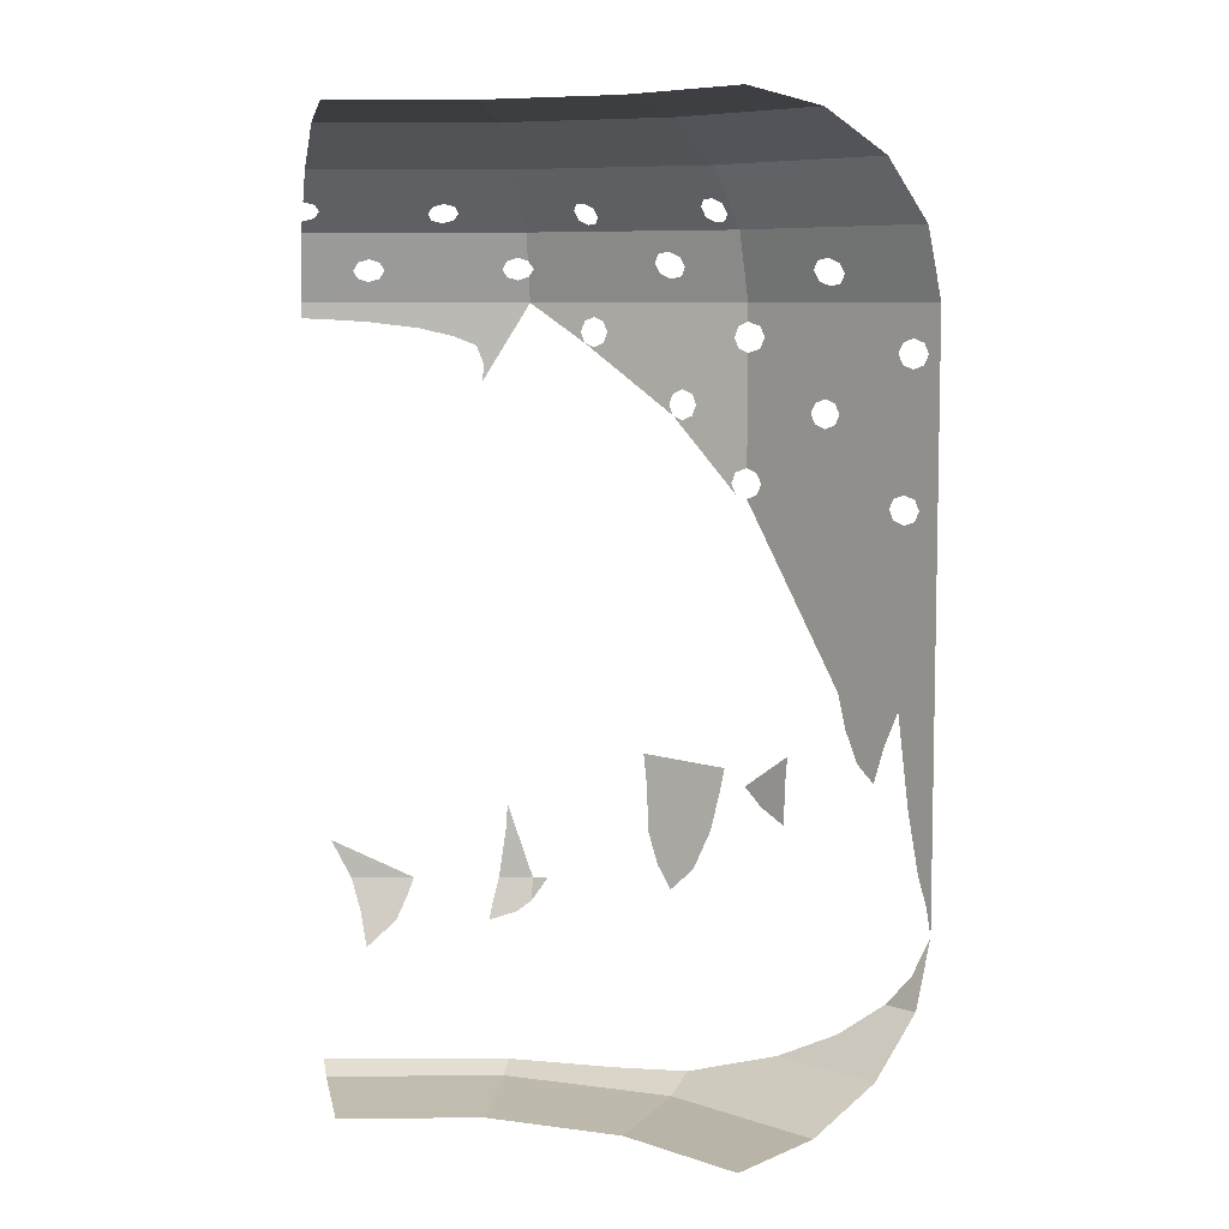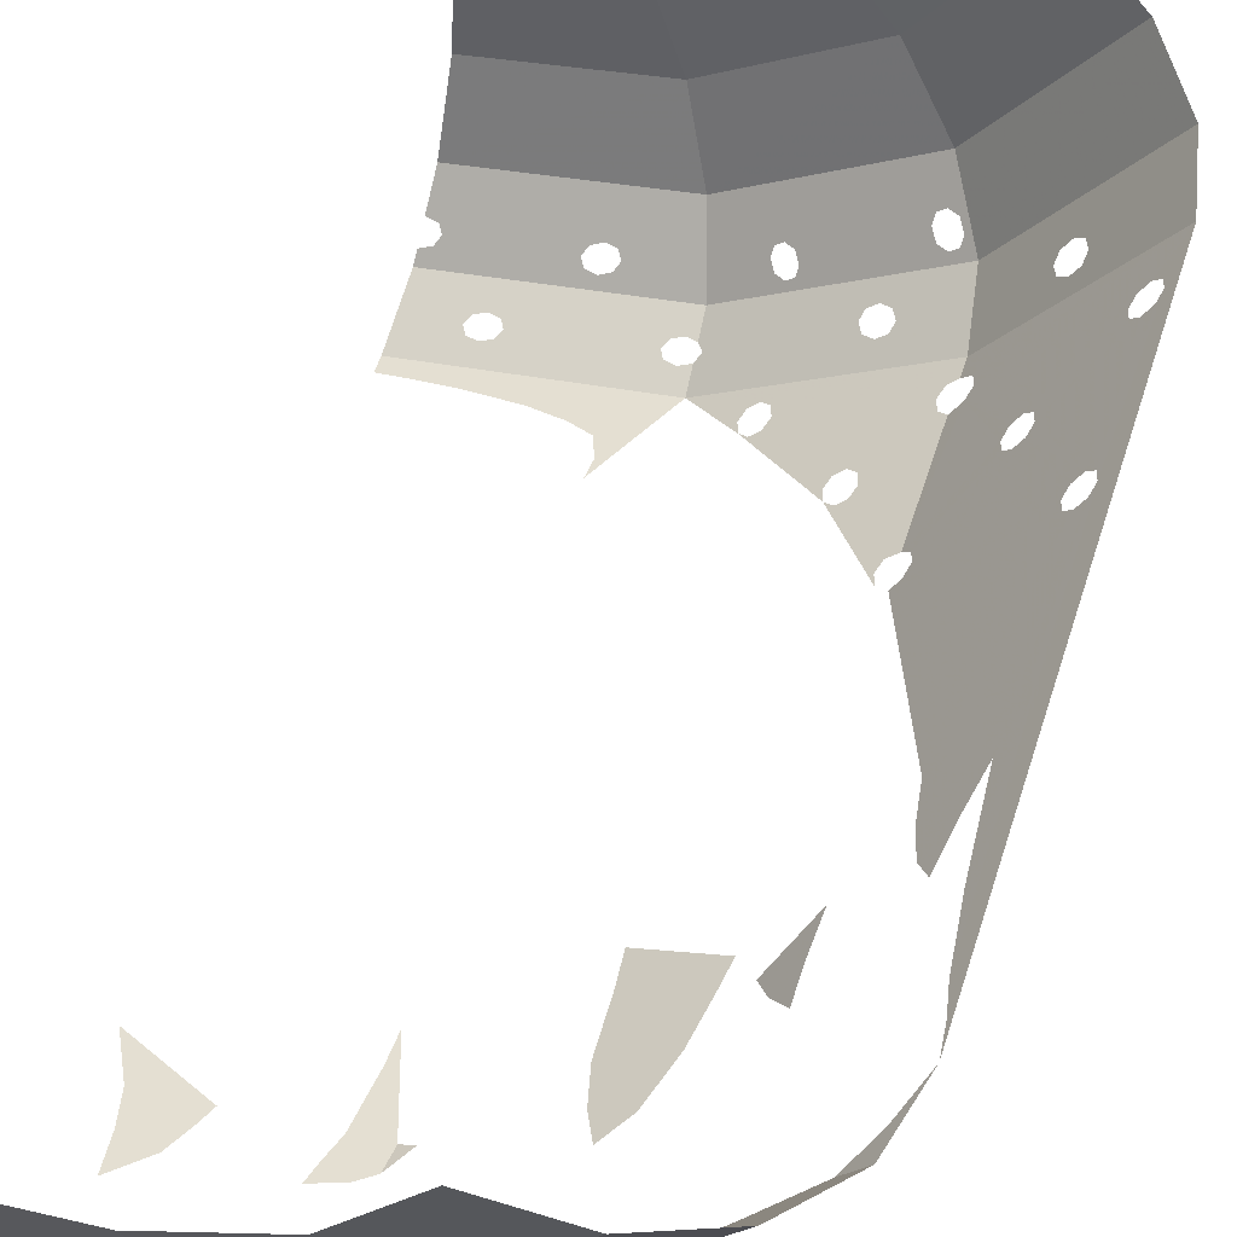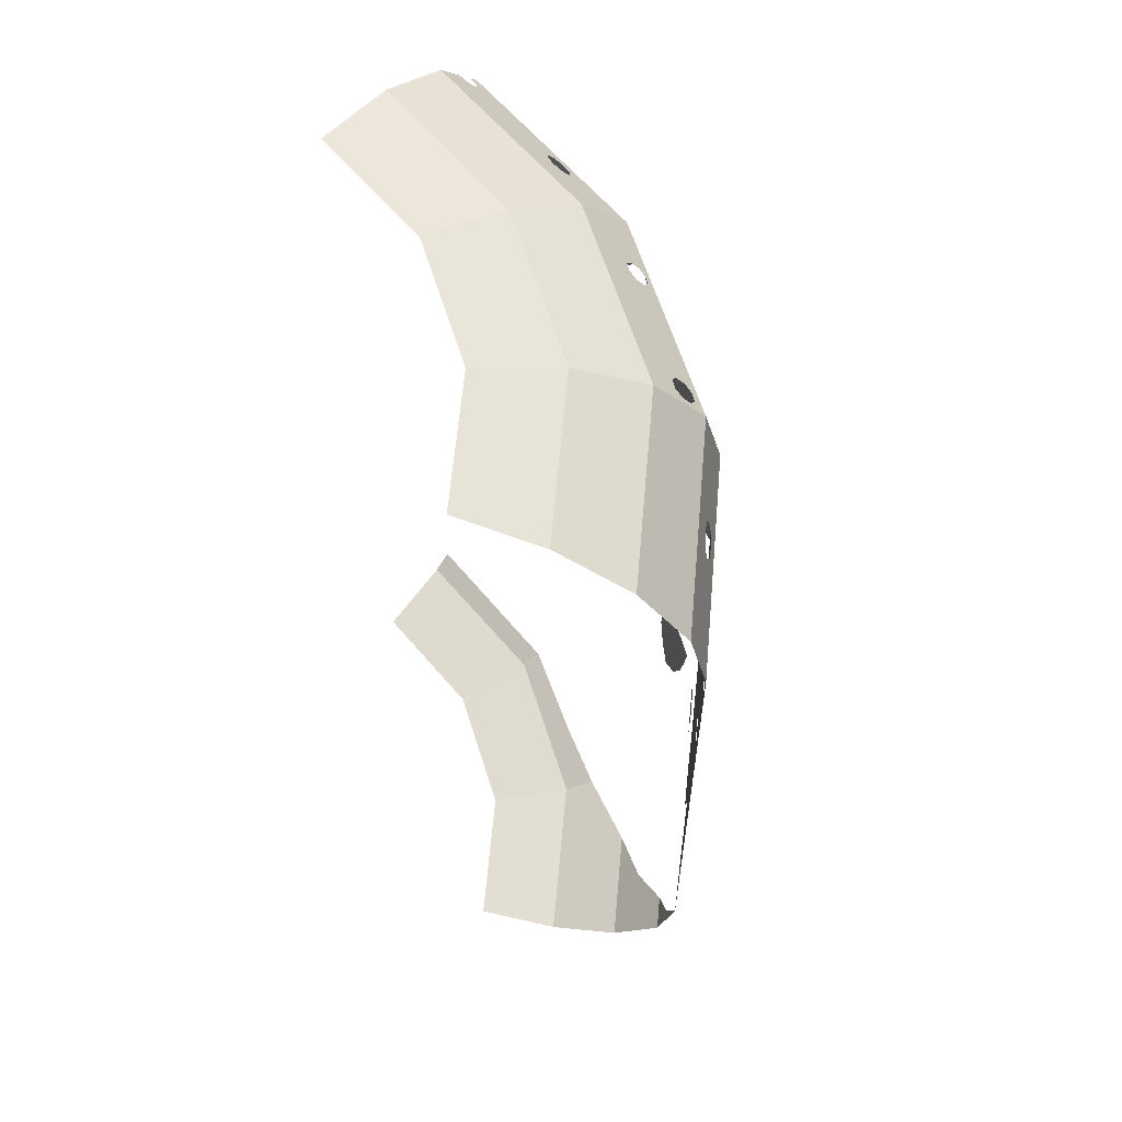
<metadata>
{"format":"obj","ext":"obj","renderer":"f3d","projection":"perspective","resolution":1024,"background":"white","views":[{"elev":7.2,"azim":-12.5,"up":"+Y"},{"elev":57.6,"azim":17.9,"up":"+Z"},{"elev":61.6,"azim":38.8,"up":"+Y"}]}
</metadata>
<code>
v 0.4078 0.9914 -0.4078
v 0.3505 1.035 -0.3505
v 0.458 1.035 -0.1897
v 0.5329 0.9914 -0.2207
v 0.1897 1.035 -0.458
v 0 1.035 -0.4957
v 0 1.05 -0.4
v 0.1531 1.05 -0.3696
v 0.3505 1.035 -0.3505
v 0.1897 1.035 -0.458
v 0.1531 1.05 -0.3696
v 0.2828 1.05 -0.2828
v 0.458 1.035 -0.1897
v 0.3505 1.035 -0.3505
v 0.2828 1.05 -0.2828
v 0.3696 1.05 -0.1531
v 0.094 0.153 -0.6196
v 0.06 0.1235 -0.619
v 0.055 0.163 -0.6298
v 0.108 0.181 -0.6238
v 0.108 0.181 -0.6238
v 0.055 0.163 -0.6298
v 0.046 0.2 -0.6409
v 0.116 0.2 -0.6269
v 0.116 0.2 -0.6269
v 0.046 0.2 -0.6409
v 0.024 0.244 -0.6452
v 0.364 0.319 -0.5235
v 0.361 0.352 -0.5255
v 0.44 0.342 -0.4727
v 0.435 0.312 -0.4761
v 0.366 0.263 -0.5222
v 0.364 0.319 -0.5235
v 0.435 0.312 -0.4761
v 0.427 0.271 -0.4814
v 0.375 0.227 -0.5162
v 0.366 0.263 -0.5222
v 0.427 0.271 -0.4814
v 0.41 0.225 -0.4928
v 0.388 0.2 -0.5075
v 0.375 0.227 -0.5162
v 0.41 0.225 -0.4928
v 0.2488 0.2 -0.6005
v 0.219 0.255 -0.6065
v 0.221 0.285 -0.6061
v 0.2488 0.2 -0.6005
v 0.211 0.2 -0.608
v 0.219 0.255 -0.6065
v 0.203 0.173 -0.6029
v 0.211 0.2 -0.608
v 0.2488 0.2 -0.6005
v 0.2463 0.174 -0.5946
v 0.203 0.173 -0.6029
v 0.2463 0.174 -0.5946
v 0.229 0.162 -0.595
v 0.198 0.153 -0.5989
v 0.2463 0.174 -0.5946
v 0.2488 0.2 -0.6005
v 0.264 0.2 -0.5903
v 0.1897 0.01523 -0.458
v 0 0.01523 -0.4957
v 0 0.028 -0.5196
v 0.1982 0.02714 -0.4785
v 0.3505 0.01523 -0.3505
v 0.1897 0.01523 -0.458
v 0.1982 0.02714 -0.4785
v 0.303 0.03 -0.4148
v 0.3505 0.01523 -0.3505
v 0.303 0.03 -0.4148
v 0.3745 0.03337 -0.3745
v 0.458 0.01523 -0.1897
v 0.3505 0.01523 -0.3505
v 0.3745 0.03337 -0.3745
v 0.461 0.05859 -0.3283
v 0.458 0.01523 -0.1897
v 0.461 0.05859 -0.3283
v 0.5329 0.05859 -0.2207
v 0.5329 0.05859 -0.2207
v 0.461 0.05859 -0.3283
v 0.515 0.089 -0.2923
v 0.583 0.1235 -0.2415
v 0.515 0.089 -0.2923
v 0.561 0.1235 -0.2743
v 0.583 0.1235 -0.2415
v 0.583 0.1235 -0.2415
v 0.561 0.1235 -0.2743
v 0.583 0.157 -0.2561
v 0.583 0.1235 -0.2415
v 0.583 0.157 -0.2561
v 0.6005 0.2 -0.2488
v 0.3505 0.01523 -0.3505
v 0.458 0.01523 -0.1897
v 0.3696 0 -0.1531
v 0.2828 0 -0.2828
v 0.1897 0.01523 -0.458
v 0.3505 0.01523 -0.3505
v 0.2828 0 -0.2828
v 0.1531 0 -0.3696
v 0 0.01523 -0.4957
v 0.1897 0.01523 -0.458
v 0.1531 0 -0.3696
v 0 0 -0.4
v 0.491 0.325 -0.4127
v 0.491 0.287 -0.4127
v 0.473 0.303 -0.4396
v 0.4596 0.323 -0.4596
v 0.4596 0.323 -0.4596
v 0.493 0.364 -0.4097
v 0.491 0.325 -0.4127
v 0.537 0.402 -0.3438
v 0.575 0.43 -0.287
v 0.565 0.39 -0.3019
v 0.546 0.368 -0.3304
v 0.558 0.35 -0.3124
v 0.546 0.368 -0.3304
v 0.565 0.39 -0.3019
v 0.575 0.43 -0.287
v 0.537 0.402 -0.3438
v 0.531 0.441 -0.3528
v 0.577 0.6232 -0.284
v 0.3505 1.035 -0.3505
v 0.4078 0.9914 -0.4078
v 0.2207 0.9914 -0.5329
v 0.1897 1.035 -0.458
v 0 0.85 -0.65
v 0.06116 0.8762 -0.6313
v 0.073 0.8726 -0.6299
v 0.05625 0.885 -0.6301
v 0.06116 0.8762 -0.6313
v 0 0.85 -0.65
v 0 0.9265 -0.631
v 0.05625 0.885 -0.6301
v 0 0.9265 -0.631
v 0.06116 0.8938 -0.627
v 0.06116 0.8938 -0.627
v 0 0.9265 -0.631
v 0.073 0.8974 -0.6237
v 0.073 0.8974 -0.6237
v 0 0.9265 -0.631
v 0.2415 0.9265 -0.583
v 0.2222 0.8958 -0.5945
v 0.08485 0.8938 -0.6222
v 0.073 0.8974 -0.6237
v 0.2222 0.8958 -0.5945
v 0.08975 0.885 -0.6235
v 0.08485 0.8938 -0.6222
v 0.2222 0.8958 -0.5945
v 0.2172 0.887 -0.5976
v 0.08975 0.885 -0.6235
v 0.2172 0.887 -0.5976
v 0.2222 0.8782 -0.5988
v 0.08485 0.8762 -0.6266
v 0.2488 0.85 -0.6005
v 0.08485 0.8762 -0.6266
v 0.2222 0.8782 -0.5988
v 0.234 0.8746 -0.5974
v 0.2488 0.85 -0.6005
v 0.234 0.8746 -0.5974
v 0.2461 0.8782 -0.594
v 0.2488 0.85 -0.6005
v 0.073 0.8726 -0.6299
v 0.08485 0.8762 -0.6266
v 0.2488 0.85 -0.6005
v 0 0.85 -0.65
v 0.073 0.8726 -0.6299
v 0.2222 0.8958 -0.5945
v 0.2415 0.9265 -0.583
v 0.234 0.8994 -0.5912
v 0.2444 0.8956 -0.59
v 0.234 0.8994 -0.5912
v 0.2415 0.9265 -0.583
v 0.2507 0.887 -0.5884
v 0.2444 0.8956 -0.59
v 0.2415 0.9265 -0.583
v 0.3684 0.8922 -0.5082
v 0.3684 0.8922 -0.5082
v 0.2415 0.9265 -0.583
v 0.3712 0.9018 -0.5035
v 0.3808 0.9046 -0.4963
v 0.3712 0.9018 -0.5035
v 0.2415 0.9265 -0.583
v 0.4462 0.9265 -0.4462
v 0.3918 0.8988 -0.4906
v 0.3808 0.9046 -0.4963
v 0.4462 0.9265 -0.4462
v 0.3976 0.8878 -0.49
v 0.3918 0.8988 -0.4906
v 0.4462 0.9265 -0.4462
v 0.4596 0.85 -0.4596
v 0.4596 0.85 -0.4596
v 0.3948 0.8782 -0.4946
v 0.3976 0.8878 -0.49
v 0.4596 0.85 -0.4596
v 0.3852 0.8754 -0.5019
v 0.3948 0.8782 -0.4946
v 0.4596 0.85 -0.4596
v 0.2488 0.85 -0.6005
v 0.3852 0.8754 -0.5019
v 0.2488 0.85 -0.6005
v 0.3742 0.8812 -0.5075
v 0.3852 0.8754 -0.5019
v 0.3684 0.8922 -0.5082
v 0.3742 0.8812 -0.5075
v 0.2488 0.85 -0.6005
v 0.2461 0.8782 -0.594
v 0.2461 0.8782 -0.594
v 0.2507 0.887 -0.5884
v 0.3684 0.8922 -0.5082
v 0.1897 1.035 -0.458
v 0.2207 0.9914 -0.5329
v 0 0.9914 -0.5768
v 0 1.035 -0.4957
v 0.01274 0.9551 -0.6046
v 0 0.958 -0.6046
v 0 0.9914 -0.5768
v 0.1383 0.9531 -0.5813
v 0.15 0.956 -0.5765
v 0.1383 0.9531 -0.5813
v 0 0.9914 -0.5768
v 0.2207 0.9914 -0.5329
v 0.1617 0.9531 -0.5766
v 0.15 0.956 -0.5765
v 0.2207 0.9914 -0.5329
v 0.1666 0.946 -0.5816
v 0.1617 0.9531 -0.5766
v 0.2207 0.9914 -0.5329
v 0.2415 0.9265 -0.583
v 0.2415 0.9265 -0.583
v 0.1617 0.9389 -0.5885
v 0.1666 0.946 -0.5816
v 0.2415 0.9265 -0.583
v 0.15 0.9359 -0.5933
v 0.1617 0.9389 -0.5885
v 0.15 0.9359 -0.5933
v 0.2415 0.9265 -0.583
v 0 0.9265 -0.631
v 0 0.9379 -0.6214
v 0.15 0.9359 -0.5933
v 0 0.9379 -0.6214
v 0.01274 0.9409 -0.6164
v 0.1383 0.9389 -0.5932
v 0.1334 0.946 -0.5882
v 0.1383 0.9389 -0.5932
v 0.01274 0.9409 -0.6164
v 0.0176 0.948 -0.6095
v 0.1334 0.946 -0.5882
v 0.0176 0.948 -0.6095
v 0.01274 0.9551 -0.6046
v 0.1383 0.9531 -0.5813
v 0.2415 0.9265 -0.583
v 0.2909 0.9385 -0.5381
v 0.3006 0.9333 -0.5368
v 0.2846 0.9483 -0.5327
v 0.2909 0.9385 -0.5381
v 0.2415 0.9265 -0.583
v 0.2207 0.9914 -0.5329
v 0.2846 0.9483 -0.5327
v 0.2207 0.9914 -0.5329
v 0.2854 0.9548 -0.5257
v 0.293 0.9557 -0.5198
v 0.2854 0.9548 -0.5257
v 0.2207 0.9914 -0.5329
v 0.4078 0.9914 -0.4078
v 0.3027 0.9504 -0.5185
v 0.293 0.9557 -0.5198
v 0.4078 0.9914 -0.4078
v 0.309 0.9406 -0.5239
v 0.3027 0.9504 -0.5185
v 0.4078 0.9914 -0.4078
v 0.4055 0.9578 -0.4426
v 0.4055 0.9578 -0.4426
v 0.4078 0.9914 -0.4078
v 0.4136 0.9587 -0.4362
v 0.4242 0.9529 -0.4349
v 0.4136 0.9587 -0.4362
v 0.4078 0.9914 -0.4078
v 0.431 0.9423 -0.4407
v 0.4242 0.9529 -0.4349
v 0.4078 0.9914 -0.4078
v 0.4462 0.9265 -0.4462
v 0.4462 0.9265 -0.4462
v 0.4301 0.9352 -0.4484
v 0.431 0.9423 -0.4407
v 0.4462 0.9265 -0.4462
v 0.422 0.9342 -0.4548
v 0.4301 0.9352 -0.4484
v 0.3082 0.9341 -0.5309
v 0.422 0.9342 -0.4548
v 0.4462 0.9265 -0.4462
v 0.3006 0.9333 -0.5368
v 0.4462 0.9265 -0.4462
v 0.2415 0.9265 -0.583
v 0.3006 0.9333 -0.5368
v 0.422 0.9342 -0.4548
v 0.3082 0.9341 -0.5309
v 0.309 0.9406 -0.5239
v 0.4114 0.9401 -0.4561
v 0.4114 0.9401 -0.4561
v 0.309 0.9406 -0.5239
v 0.4046 0.9506 -0.4502
v 0.309 0.9406 -0.5239
v 0.4055 0.9578 -0.4426
v 0.4046 0.9506 -0.4502
v 0.4462 0.9265 -0.4462
v 0.4078 0.9914 -0.4078
v 0.5329 0.9914 -0.2207
v 0.583 0.9265 -0.2415
v 0.4462 0.9265 -0.4462
v 0.583 0.9265 -0.2415
v 0.5158 0.8956 -0.3555
v 0.5082 0.8928 -0.3682
v 0.4462 0.9265 -0.4462
v 0.5082 0.8928 -0.3682
v 0.5064 0.8832 -0.375
v 0.4596 0.85 -0.4596
v 0.4596 0.85 -0.4596
v 0.5064 0.8832 -0.375
v 0.5112 0.8722 -0.3726
v 0.4596 0.85 -0.4596
v 0.5112 0.8722 -0.3726
v 0.5202 0.8664 -0.3618
v 0.6005 0.85 -0.2488
v 0.4596 0.85 -0.4596
v 0.5202 0.8664 -0.3618
v 0.6005 0.85 -0.2488
v 0.5202 0.8664 -0.3618
v 0.5278 0.8692 -0.3491
v 0.6005 0.85 -0.2488
v 0.5278 0.8692 -0.3491
v 0.5296 0.8788 -0.3423
v 0.583 0.9265 -0.2415
v 0.5296 0.8788 -0.3423
v 0.5248 0.8898 -0.3447
v 0.583 0.9265 -0.2415
v 0.5248 0.8898 -0.3447
v 0.5158 0.8956 -0.3555
v 0.583 0.9265 -0.2415
v 0.5926 0.798 -0.2606
v 0.5895 0.8091 -0.2653
v 0.6005 0.85 -0.2488
v 0.5895 0.8091 -0.2653
v 0.582 0.8137 -0.2765
v 0.6005 0.85 -0.2488
v 0.6005 0.85 -0.2488
v 0.582 0.8137 -0.2765
v 0.5745 0.8091 -0.2877
v 0.4729 0.813 -0.4397
v 0.4729 0.813 -0.4397
v 0.4692 0.8249 -0.4453
v 0.6005 0.85 -0.2488
v 0.4596 0.85 -0.4596
v 0.6005 0.85 -0.2488
v 0.4692 0.8249 -0.4453
v 0.4596 0.8298 -0.4596
v 0.4596 0.85 -0.4596
v 0.4596 0.8298 -0.4596
v 0.4508 0.8249 -0.4655
v 0.3212 0.8299 -0.5522
v 0.3212 0.8299 -0.5522
v 0.312 0.8348 -0.5583
v 0.4596 0.85 -0.4596
v 0.312 0.8348 -0.5583
v 0.2488 0.85 -0.6005
v 0.4596 0.85 -0.4596
v 0.3028 0.8299 -0.5644
v 0.2488 0.85 -0.6005
v 0.312 0.8348 -0.5583
v 0.299 0.818 -0.5669
v 0.2488 0.85 -0.6005
v 0.3028 0.8299 -0.5644
v 0.3028 0.8061 -0.5644
v 0.2488 0.85 -0.6005
v 0.299 0.818 -0.5669
v 0.3888 0.7281 -0.5069
v 0.3028 0.8061 -0.5644
v 0.312 0.8012 -0.5583
v 0.3851 0.74 -0.5094
v 0.3851 0.74 -0.5094
v 0.312 0.8012 -0.5583
v 0.3212 0.8061 -0.5522
v 0.3888 0.7519 -0.5069
v 0.3888 0.7519 -0.5069
v 0.3212 0.8061 -0.5522
v 0.325 0.818 -0.5496
v 0.398 0.7569 -0.5008
v 0.398 0.7569 -0.5008
v 0.325 0.818 -0.5496
v 0.3212 0.8299 -0.5522
v 0.4508 0.8011 -0.4655
v 0.4508 0.8011 -0.4655
v 0.3212 0.8299 -0.5522
v 0.4471 0.813 -0.468
v 0.4471 0.813 -0.468
v 0.3212 0.8299 -0.5522
v 0.4508 0.8249 -0.4655
v 0.4072 0.7519 -0.4947
v 0.398 0.7569 -0.5008
v 0.4508 0.8011 -0.4655
v 0.4596 0.7962 -0.4596
v 0.4109 0.74 -0.4921
v 0.4072 0.7519 -0.4947
v 0.4596 0.7962 -0.4596
v 0.4596 0.6728 -0.4596
v 0.4451 0.656 -0.4693
v 0.4488 0.6441 -0.4668
v 0.3888 0.7281 -0.5069
v 0.398 0.7231 -0.5008
v 0.4451 0.656 -0.4693
v 0.398 0.7231 -0.5008
v 0.4072 0.7281 -0.4947
v 0.4488 0.6679 -0.4668
v 0.4596 0.6728 -0.4596
v 0.4488 0.6679 -0.4668
v 0.4072 0.7281 -0.4947
v 0.4109 0.74 -0.4921
v 0.4596 0.6728 -0.4596
v 0.4596 0.7962 -0.4596
v 0.4692 0.8011 -0.4453
v 0.5084 0.734 -0.3866
v 0.4672 0.6679 -0.4483
v 0.4596 0.6728 -0.4596
v 0.5084 0.734 -0.3866
v 0.5115 0.7229 -0.382
v 0.4709 0.656 -0.4427
v 0.4672 0.6679 -0.4483
v 0.5115 0.7229 -0.382
v 0.519 0.7183 -0.3708
v 0.4709 0.656 -0.4427
v 0.519 0.7183 -0.3708
v 0.5695 0.6501 -0.2952
v 0.4672 0.6441 -0.4483
v 0.5664 0.639 -0.2998
v 0.4672 0.6441 -0.4483
v 0.5695 0.6501 -0.2952
v 0.4672 0.6441 -0.4483
v 0.5664 0.639 -0.2998
v 0.5695 0.6279 -0.2952
v 0.4596 0.6391 -0.4596
v 0.4596 0.6391 -0.4596
v 0.5695 0.6279 -0.2952
v 0.577 0.6232 -0.284
v 0.531 0.441 -0.3528
v 0.5695 0.6501 -0.2952
v 0.519 0.7183 -0.3708
v 0.5265 0.7229 -0.3595
v 0.577 0.6548 -0.284
v 0.577 0.6548 -0.284
v 0.5265 0.7229 -0.3595
v 0.5296 0.734 -0.3549
v 0.5845 0.6501 -0.2728
v 0.582 0.7823 -0.2765
v 0.5845 0.6501 -0.2728
v 0.5296 0.734 -0.3549
v 0.5745 0.7869 -0.2877
v 0.5745 0.7869 -0.2877
v 0.5296 0.734 -0.3549
v 0.5265 0.7451 -0.3595
v 0.5714 0.798 -0.2923
v 0.5714 0.798 -0.2923
v 0.5265 0.7451 -0.3595
v 0.519 0.7498 -0.3708
v 0.4729 0.813 -0.4397
v 0.4692 0.8011 -0.4453
v 0.4729 0.813 -0.4397
v 0.519 0.7498 -0.3708
v 0.5115 0.7451 -0.382
v 0.5084 0.734 -0.3866
v 0.4692 0.8011 -0.4453
v 0.5115 0.7451 -0.382
v 0.5714 0.798 -0.2923
v 0.4729 0.813 -0.4397
v 0.5745 0.8091 -0.2877
v 0.5926 0.798 -0.2606
v 0.6005 0.85 -0.2488
v 0.6005 0.2 -0.2488
v 0.5876 0.639 -0.2681
v 0.5876 0.639 -0.2681
v 0.5895 0.7869 -0.2653
v 0.5926 0.798 -0.2606
v 0.582 0.7823 -0.2765
v 0.5895 0.7869 -0.2653
v 0.5876 0.639 -0.2681
v 0.5845 0.6501 -0.2728
v 0.6005 0.2 -0.2488
v 0.597 0.231 -0.254
v 0.5876 0.639 -0.2681
v 0.591 0.261 -0.263
v 0.5845 0.6279 -0.2728
v 0.5876 0.639 -0.2681
v 0.597 0.231 -0.254
v 0.5845 0.6279 -0.2728
v 0.591 0.261 -0.263
v 0.583 0.329 -0.275
v 0.575 0.43 -0.287
v 0.575 0.43 -0.287
v 0.577 0.6232 -0.284
v 0.5845 0.6279 -0.2728
v 0.026 0.832 -0.6448
v 0 0.833 -0.65
v 0 0.85 -0.65
v 0.073 0.829 -0.6355
v 0.026 0.832 -0.6448
v 0 0.85 -0.65
v 0.2488 0.85 -0.6005
v 0.129 0.822 -0.6243
v 0.073 0.829 -0.6355
v 0.2488 0.85 -0.6005
v 0.166 0.813 -0.617
v 0.129 0.822 -0.6243
v 0.2488 0.85 -0.6005
v 0.19 0.803 -0.6122
v 0.166 0.813 -0.617
v 0.2488 0.85 -0.6005
v 0.198 0.782 -0.6106
v 0.19 0.803 -0.6122
v 0.2488 0.85 -0.6005
v 0.196 0.763 -0.611
v 0.198 0.782 -0.6106
v 0.2488 0.85 -0.6005
g mesh7058389
f 1 2 3
f 3 4 1
f 5 6 7
f 7 8 5
f 9 10 11
f 11 12 9
f 13 14 15
f 15 16 13
f 17 18 19
f 19 20 17
f 21 22 23
f 23 24 21
f 25 26 27
f 28 29 30
f 30 31 28
f 32 33 34
f 34 35 32
f 36 37 38
f 38 39 36
f 40 41 42
f 43 44 45
f 46 47 48
f 49 50 51
f 51 52 49
f 53 54 55
f 55 56 53
f 57 58 59
f 60 61 62
f 62 63 60
f 64 65 66
f 66 67 64
f 68 69 70
f 71 72 73
f 73 74 71
f 75 76 77
f 78 79 80
f 80 81 78
f 82 83 84
f 85 86 87
f 88 89 90
f 91 92 93
f 93 94 91
f 95 96 97
f 97 98 95
f 99 100 101
f 101 102 99
f 103 104 105
f 105 106 103
f 107 108 109
f 110 111 112
f 112 113 110
f 114 115 116
f 117 118 119
f 119 120 117
f 121 122 123
f 123 124 121
f 125 126 127
f 128 129 130
f 130 131 128
f 132 133 134
f 135 136 137
f 138 139 140
f 140 141 138
f 142 143 144
f 145 146 147
f 147 148 145
f 149 150 151
f 151 152 149
f 153 154 155
f 155 156 153
f 157 158 159
f 160 161 162
f 163 164 165
f 166 167 168
f 169 170 171
f 172 173 174
f 174 175 172
f 176 177 178
f 179 180 181
f 181 182 179
f 183 184 185
f 186 187 188
f 188 189 186
f 190 191 192
f 193 194 195
f 196 197 198
f 199 200 201
f 202 203 204
f 204 205 202
f 206 207 208
f 209 210 211
f 211 212 209
f 213 214 215
f 215 216 213
f 217 218 219
f 219 220 217
f 221 222 223
f 224 225 226
f 226 227 224
f 228 229 230
f 231 232 233
f 234 235 236
f 236 237 234
f 238 239 240
f 240 241 238
f 242 243 244
f 244 245 242
f 246 247 248
f 248 249 246
f 250 251 252
f 253 254 255
f 255 256 253
f 257 258 259
f 260 261 262
f 262 263 260
f 264 265 266
f 267 268 269
f 269 270 267
f 271 272 273
f 274 275 276
f 277 278 279
f 279 280 277
f 281 282 283
f 284 285 286
f 287 288 289
f 289 290 287
f 291 292 293
f 294 295 296
f 296 297 294
f 298 299 300
f 301 302 303
f 304 305 306
f 306 307 304
f 308 309 310
f 310 311 308
f 312 313 314
f 314 315 312
f 316 317 318
f 319 320 321
f 322 323 324
f 325 326 327
f 328 329 330
f 330 331 328
f 332 333 334
f 335 336 337
f 338 339 340
f 341 342 343
f 344 345 346
f 346 347 344
f 348 349 350
f 351 352 353
f 353 354 351
f 355 356 357
f 357 358 355
f 359 360 361
f 362 363 364
f 365 366 367
f 368 369 370
f 371 372 373
f 374 375 376
f 376 377 374
f 378 379 380
f 380 381 378
f 382 383 384
f 384 385 382
f 386 387 388
f 388 389 386
f 390 391 392
f 393 394 395
f 396 397 398
f 398 399 396
f 400 401 402
f 402 403 400
f 404 405 406
f 406 407 404
f 408 409 410
f 410 411 408
f 412 413 414
f 414 415 412
f 416 417 418
f 418 419 416
f 420 421 422
f 422 423 420
f 424 425 426
f 426 427 424
f 428 429 430
f 430 431 428
f 432 433 434
f 435 436 437
f 437 438 435
f 439 440 441
f 441 442 439
f 443 444 445
f 445 446 443
f 447 448 449
f 449 450 447
f 451 452 453
f 453 454 451
f 455 456 457
f 457 458 455
f 459 460 461
f 461 462 459
f 463 464 465
f 465 466 463
f 467 468 469
f 470 471 472
f 473 474 475
f 475 476 473
f 477 478 479
f 480 481 482
f 482 483 480
f 484 485 486
f 487 488 489
f 489 490 487
f 491 492 493
f 493 494 491
f 495 496 497
f 498 499 500
f 501 502 503
f 503 504 501
f 505 506 507
f 508 509 510
f 511 512 513
f 514 515 516
f 517 518 519

</code>
